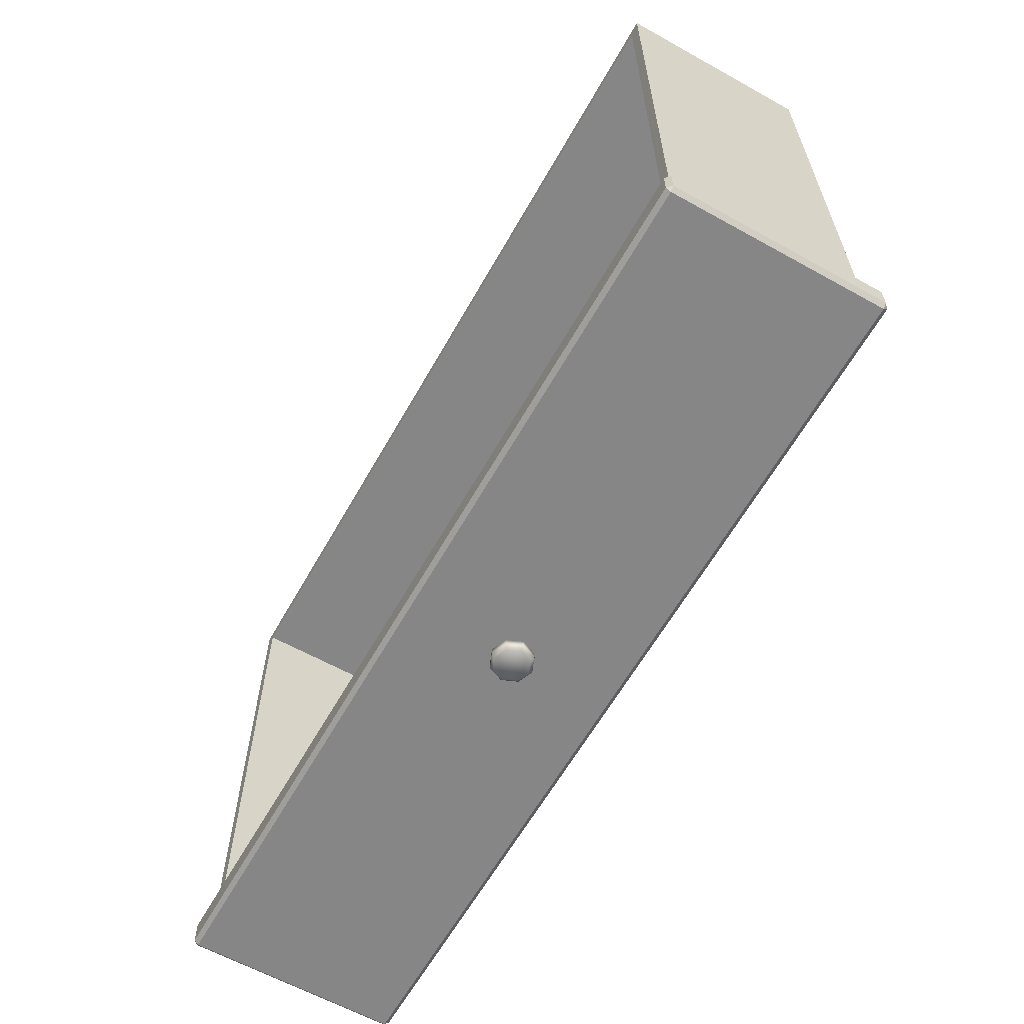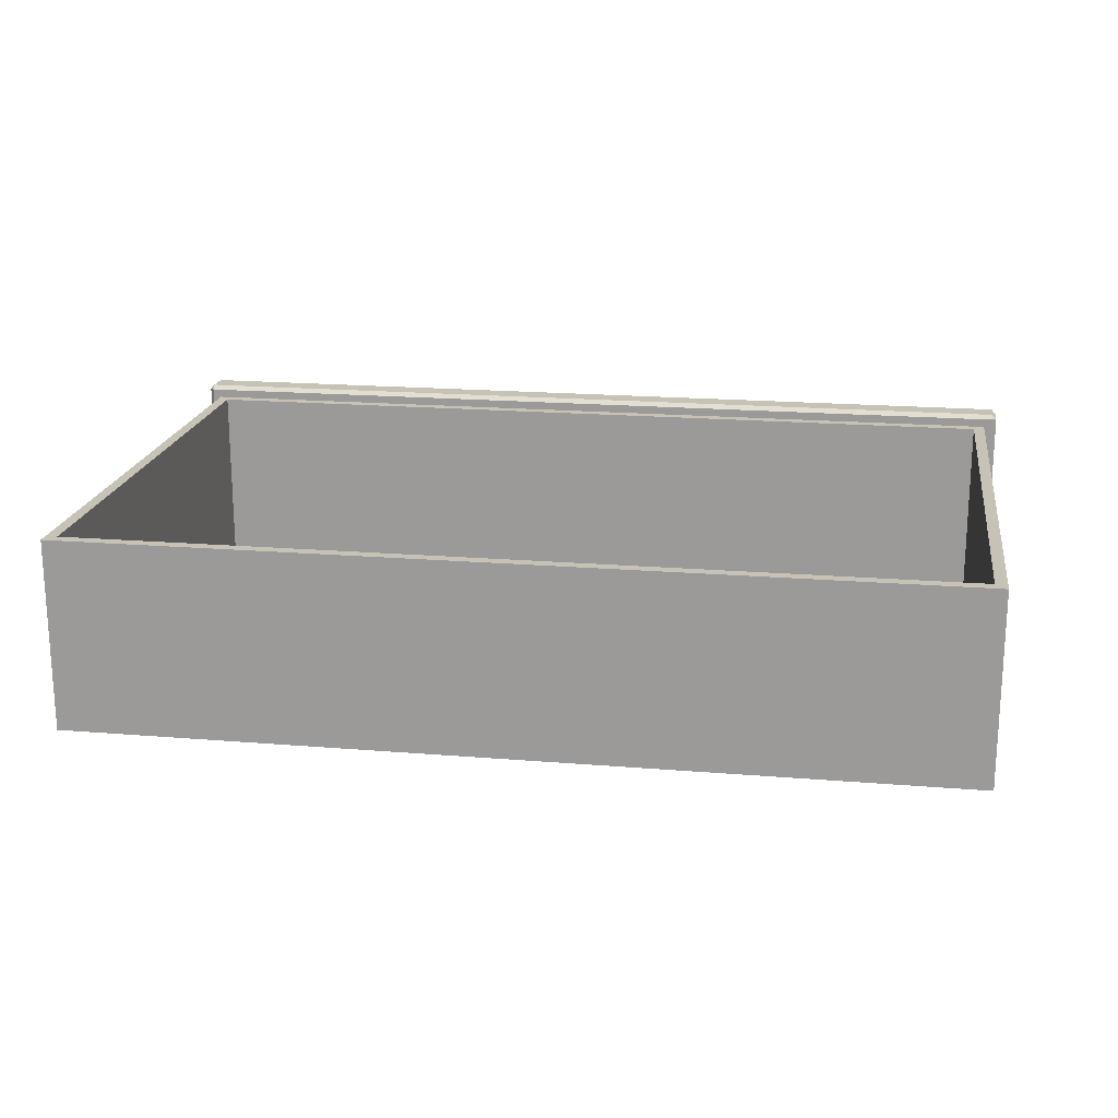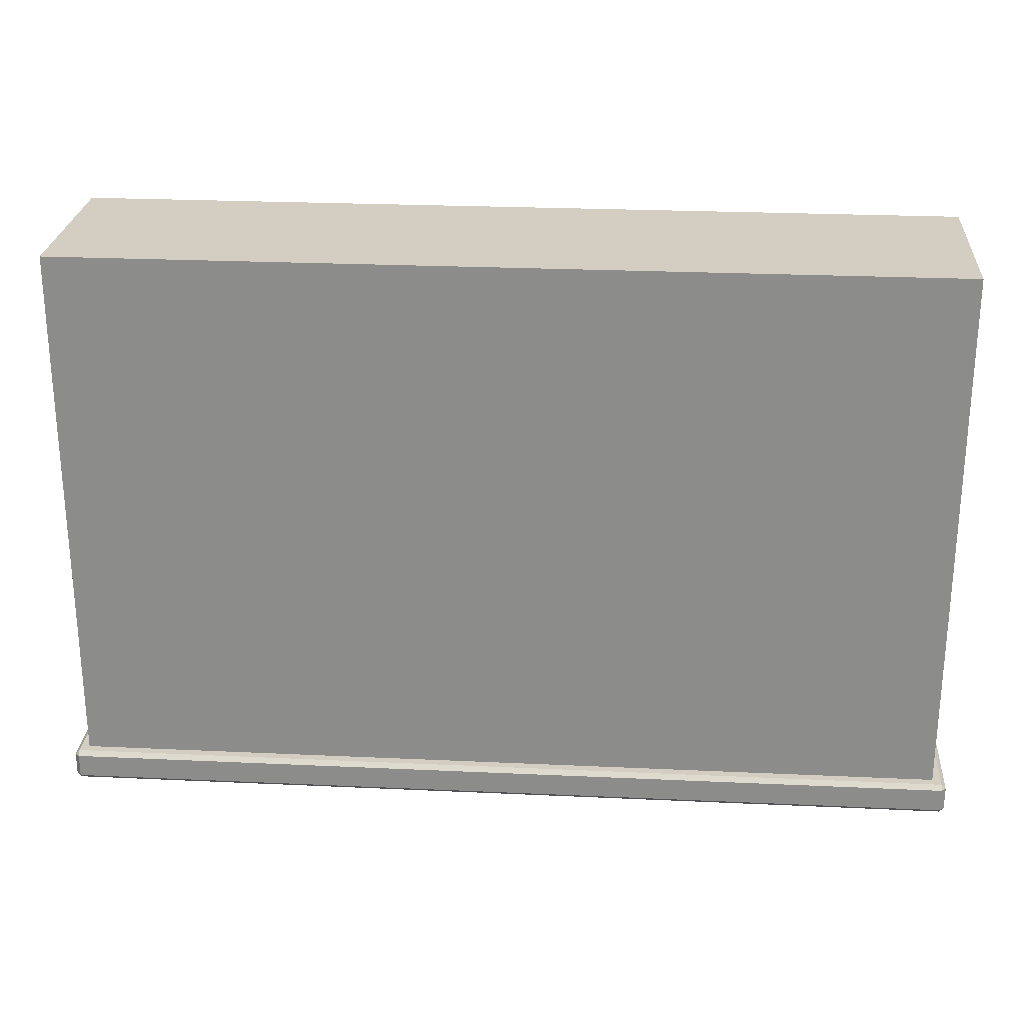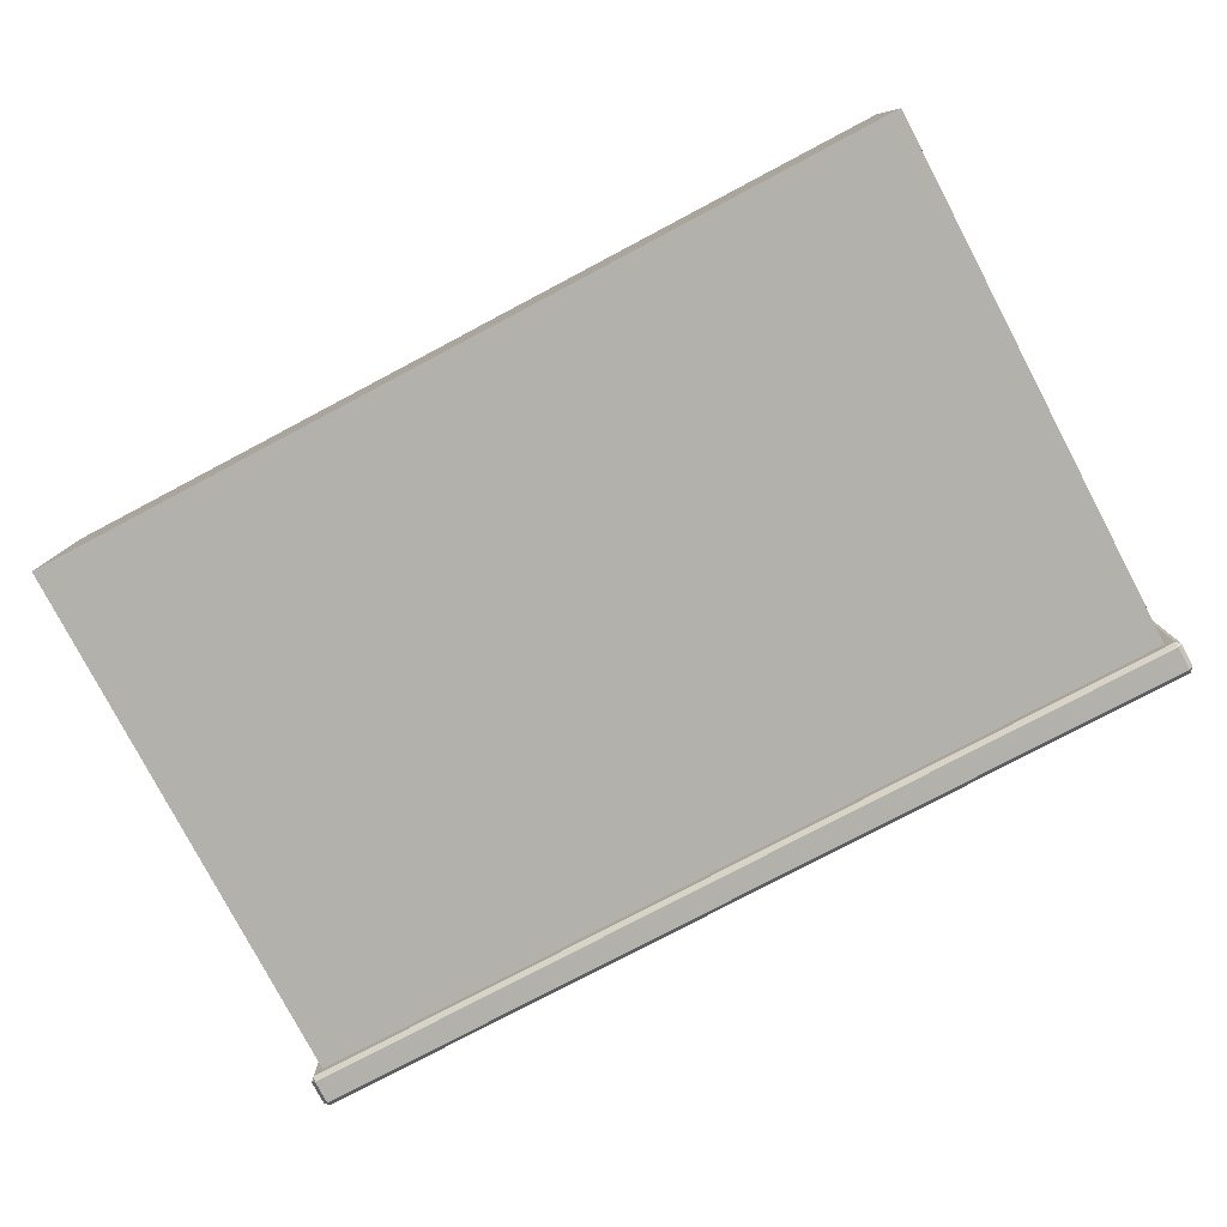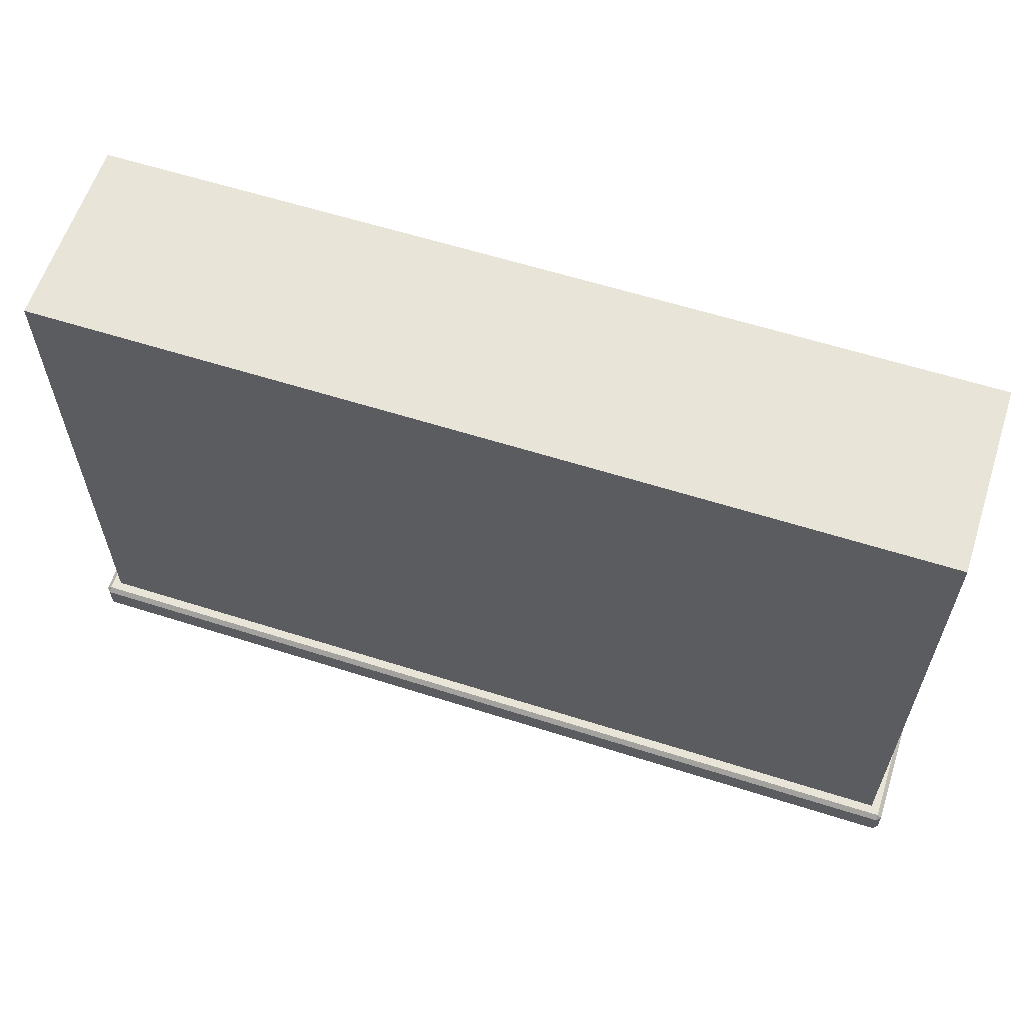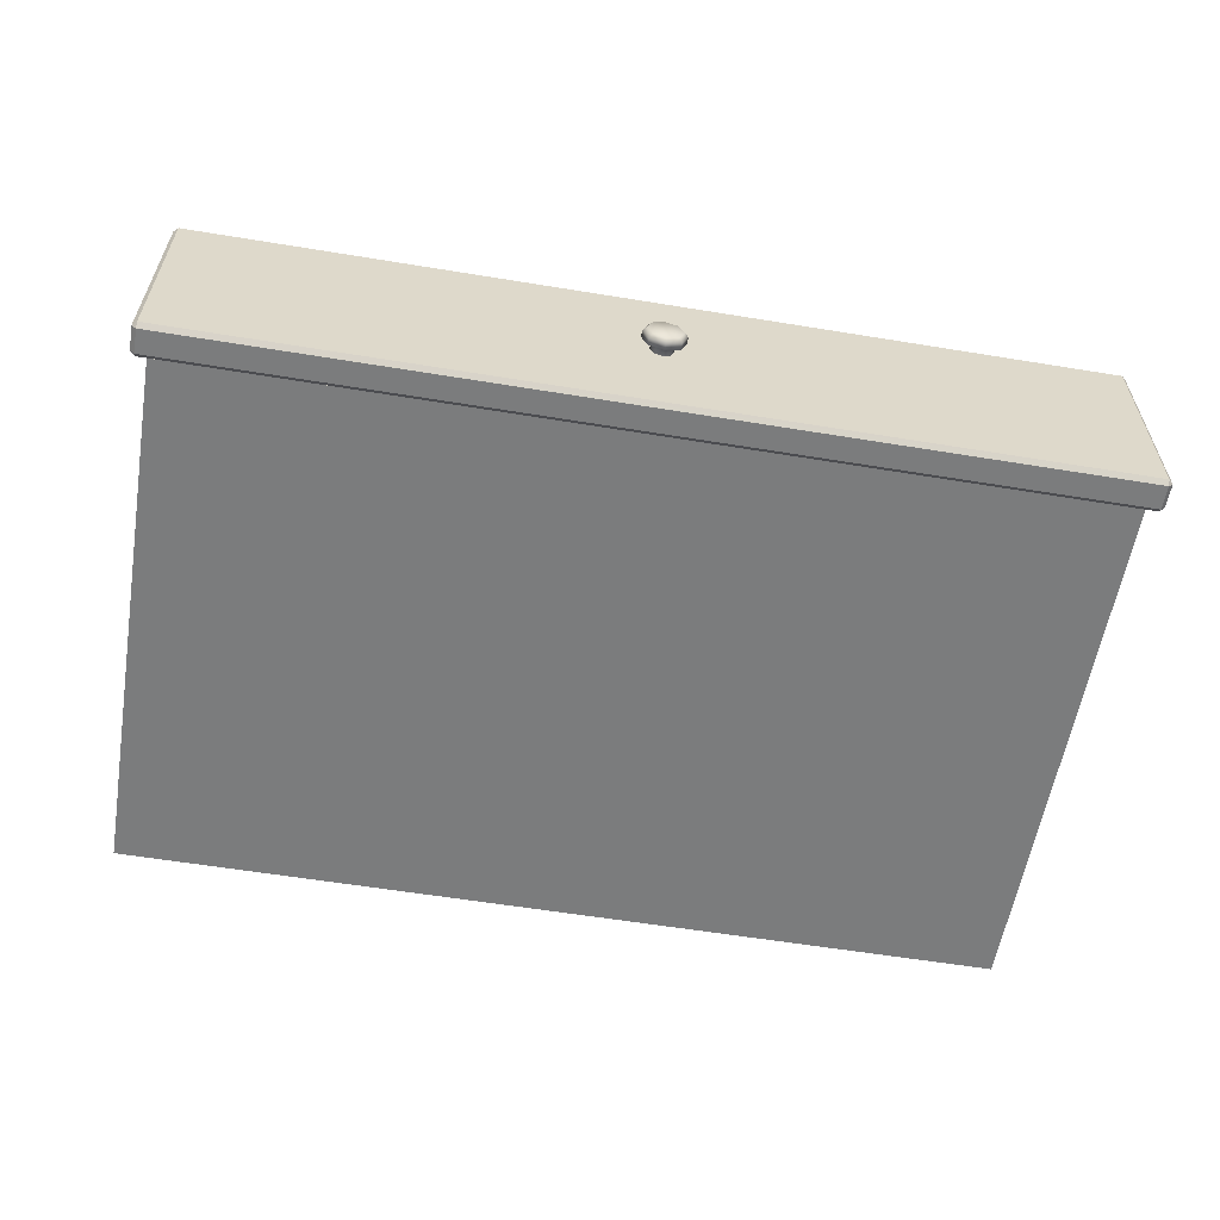
<metadata>
{"format":"obj","ext":"obj","renderer":"f3d","projection":"perspective","resolution":1024,"background":"white","views":[{"elev":-62.0,"azim":60.6,"up":"+Y"},{"elev":18.9,"azim":-171.1,"up":"+Z"},{"elev":25.3,"azim":-175.7,"up":"+Y"},{"elev":-79.1,"azim":-152.2,"up":"+Z"},{"elev":60.5,"azim":-162.0,"up":"+Y"},{"elev":-58.6,"azim":-9.6,"up":"+Z"}]}
</metadata>
<code>
o DresserDrawer_315_3
v -0.00121 -0.2642 0.05362
v -0.00121 -0.2847 0.05362
v -0.001148 -0.2847 0.2358
v -0.001148 -0.2642 0.2358
v -0.005106 -0.2886 0.05362
v -0.7872 -0.2886 0.05389
v -0.7871 -0.2886 0.236
v -0.005042 -0.2886 0.2358
v -0.791 -0.2642 0.236
v -0.791 -0.2847 0.236
v -0.7911 -0.2847 0.0539
v -0.7911 -0.2642 0.0539
v -0.005041 -0.2642 0.2397
v -0.005041 -0.2847 0.2397
v -0.7871 -0.2847 0.2399
v -0.7871 -0.2642 0.2399
v -0.7872 -0.2642 0.05
v -0.7872 -0.2847 0.05
v -0.005107 -0.2847 0.04973
v -0.005107 -0.2642 0.04973
v -0.4139 -0.2973 0.145
v -0.4139 -0.3032 0.145
v -0.4086 -0.3032 0.132
v -0.4086 -0.2973 0.132
v -0.4086 -0.2973 0.1579
v -0.4086 -0.3032 0.1579
v -0.3956 -0.2941 0.1548
v -0.3956 -0.2973 0.1633
v -0.4026 -0.2941 0.1519
v -0.4055 -0.2941 0.145
v -0.3887 -0.2941 0.1519
v -0.3827 -0.2973 0.1579
v -0.4026 -0.2941 0.138
v -0.3956 -0.2973 0.1266
v -0.3956 -0.2941 0.1351
v -0.3827 -0.2973 0.132
v -0.3887 -0.2941 0.138
v -0.3773 -0.2973 0.1449
v -0.3858 -0.2941 0.1449
v -0.4026 -0.288 0.138
v -0.4055 -0.288 0.145
v -0.4026 -0.288 0.1519
v -0.3773 -0.3032 0.1449
v -0.3827 -0.3032 0.1579
v -0.3827 -0.3032 0.132
v -0.3956 -0.288 0.1351
v -0.3887 -0.288 0.138
v -0.3956 -0.3032 0.1266
v -0.3956 -0.3032 0.1633
v -0.3858 -0.288 0.1449
v -0.3887 -0.288 0.1519
v -0.3956 -0.288 0.1548
v -0.4061 -0.3064 0.1555
v -0.4105 -0.3064 0.145
v -0.3956 -0.3064 0.1598
v -0.3851 -0.3064 0.1555
v -0.3808 -0.3064 0.1449
v -0.3851 -0.3064 0.1344
v -0.3956 -0.3064 0.1301
v -0.4061 -0.3064 0.1344
v -0.005042 -0.2603 0.2358
v -0.7871 -0.2603 0.236
v -0.005106 -0.2603 0.05362
v -0.7872 -0.2603 0.05389
v -0.01254 -0.2603 0.2283
v -0.01254 0.2105 0.2283
v -0.0126 0.2105 0.06112
v -0.0126 -0.2603 0.06112
v -0.7797 0.2105 0.06139
v -0.7797 -0.2603 0.06139
v -0.7796 -0.2603 0.2285
v -0.7796 0.2105 0.2285
v -0.02254 -0.2503 0.2283
v -0.7696 -0.2503 0.2285
v -0.7696 0.2005 0.2285
v -0.02254 0.2005 0.2283
v -0.7697 -0.2503 0.06902
v -0.7697 0.2005 0.06902
v -0.02259 0.2005 0.06876
v -0.02259 -0.2503 0.06876
f 1 3 2
f 1 4 3
f 5 7 6
f 5 8 7
f 9 11 10
f 9 12 11
f 13 15 14
f 13 16 15
f 17 19 18
f 17 20 19
f 21 23 22
f 21 24 23
f 25 21 22
f 25 22 26
f 27 25 28
f 27 29 25
f 29 21 25
f 29 30 21
f 31 27 28
f 31 28 32
f 30 24 21
f 30 33 24
f 33 34 24
f 33 35 34
f 35 36 34
f 35 37 36
f 37 38 36
f 37 39 38
f 39 32 38
f 39 31 32
f 30 40 33
f 30 41 40
f 29 41 30
f 29 42 41
f 38 44 43
f 38 32 44
f 36 38 43
f 36 43 45
f 33 46 35
f 33 40 46
f 35 46 47
f 35 47 37
f 34 45 48
f 34 36 45
f 24 34 48
f 24 48 23
f 32 49 44
f 32 28 49
f 28 26 49
f 28 25 26
f 37 50 39
f 37 47 50
f 39 50 51
f 39 51 31
f 31 52 27
f 31 51 52
f 27 52 42
f 27 42 29
f 26 54 53
f 26 22 54
f 49 26 53
f 49 53 55
f 44 49 55
f 44 55 56
f 43 44 56
f 43 56 57
f 45 43 57
f 45 57 58
f 56 58 57
f 48 45 58
f 48 58 59
f 58 56 59
f 59 56 55
f 59 55 53
f 23 48 59
f 23 59 60
f 22 60 54
f 22 23 60
f 59 53 60
f 60 53 54
f 13 4 61
f 9 16 62
f 20 63 1
f 12 64 17
f 10 7 15
f 11 18 6
f 14 8 3
f 19 2 5
f 62 12 9
f 62 64 12
f 61 16 13
f 61 62 16
f 20 64 63
f 20 17 64
f 4 63 61
f 4 1 63
f 10 6 7
f 10 11 6
f 14 7 8
f 14 15 7
f 5 18 19
f 5 6 18
f 8 2 3
f 8 5 2
f 17 11 12
f 17 18 11
f 15 9 10
f 15 16 9
f 3 13 14
f 3 4 13
f 1 19 20
f 1 2 19
f 65 67 66
f 65 68 67
f 68 69 67
f 68 70 69
f 71 64 62
f 71 70 64
f 65 71 62
f 65 62 61
f 70 63 64
f 70 68 63
f 68 61 63
f 68 65 61
f 67 72 66
f 67 69 72
f 70 72 69
f 70 71 72
f 73 71 65
f 73 74 71
f 74 72 71
f 74 75 72
f 75 66 72
f 75 76 66
f 76 65 66
f 76 73 65
f 77 79 78
f 77 80 79
f 73 79 80
f 73 76 79
f 76 78 79
f 76 75 78
f 74 80 77
f 74 73 80
f 75 77 78
f 75 74 77

</code>
